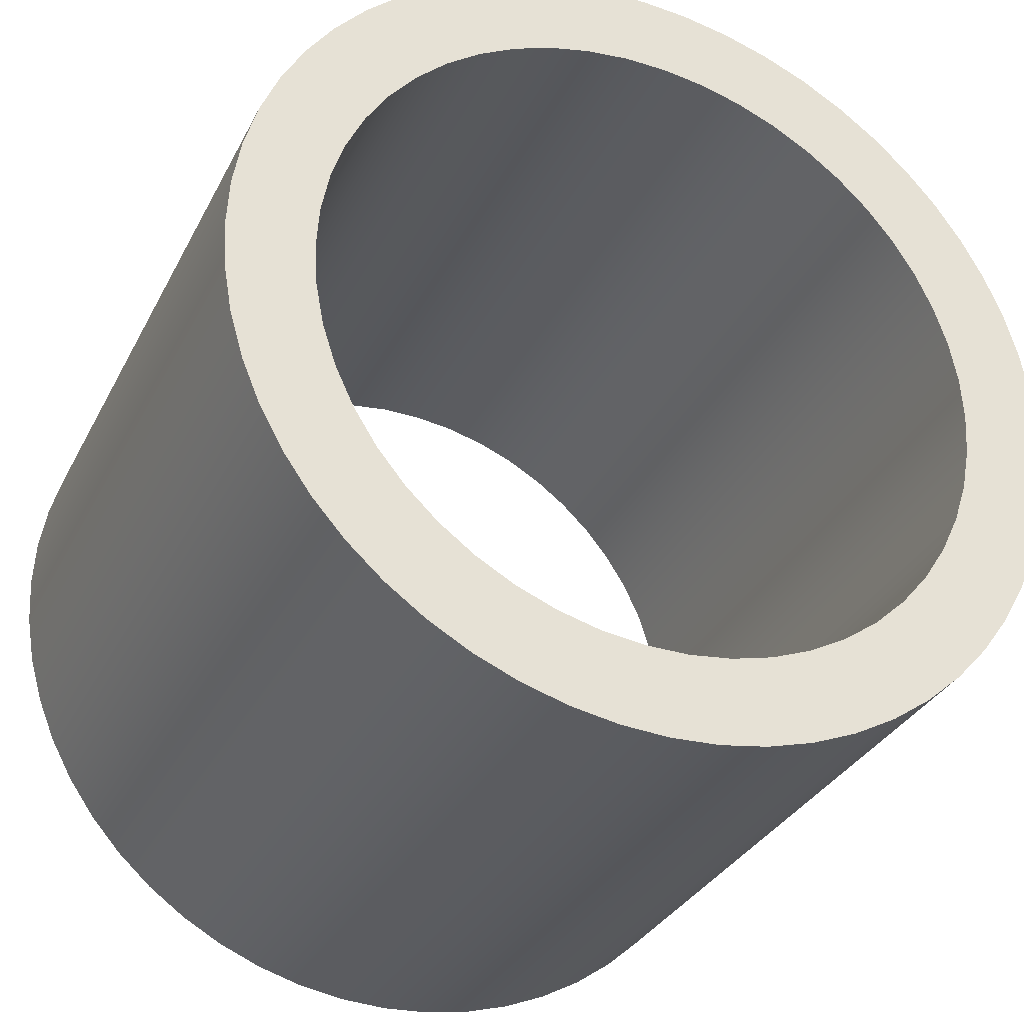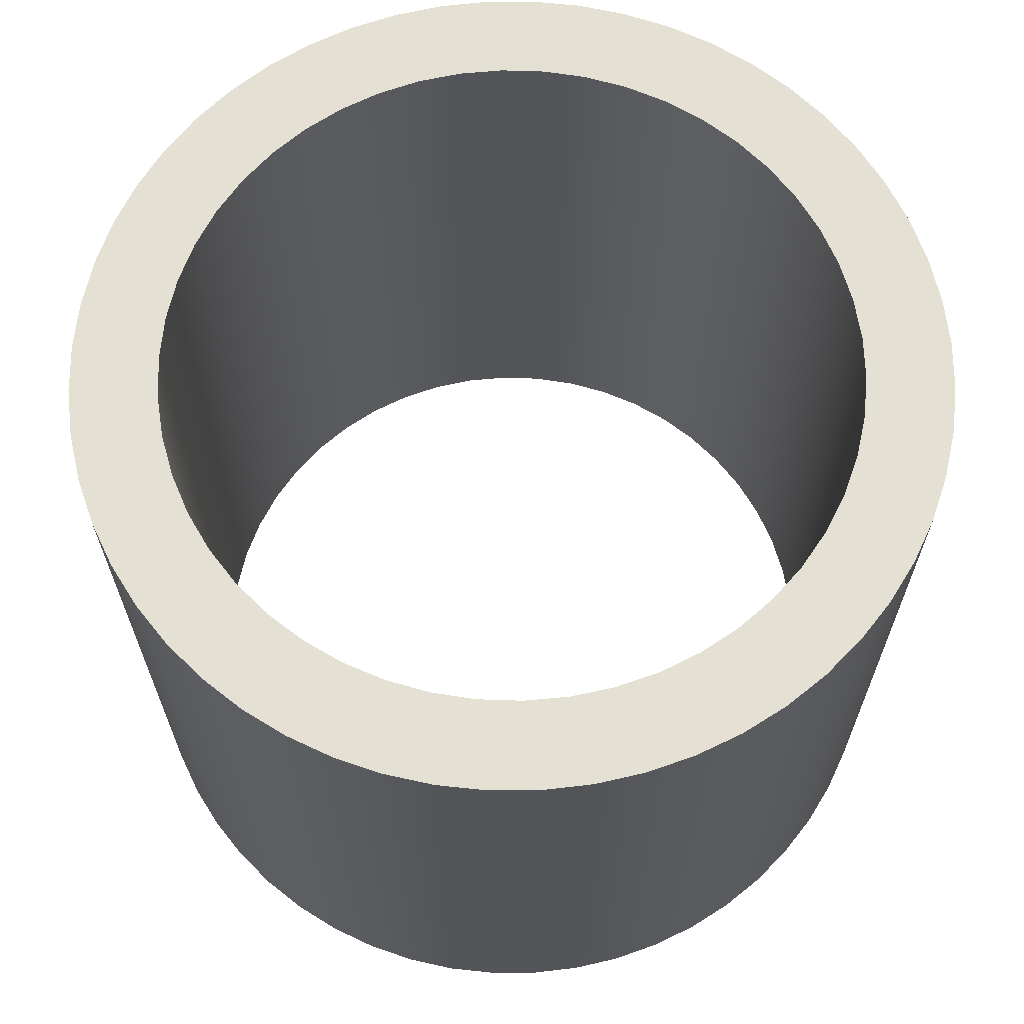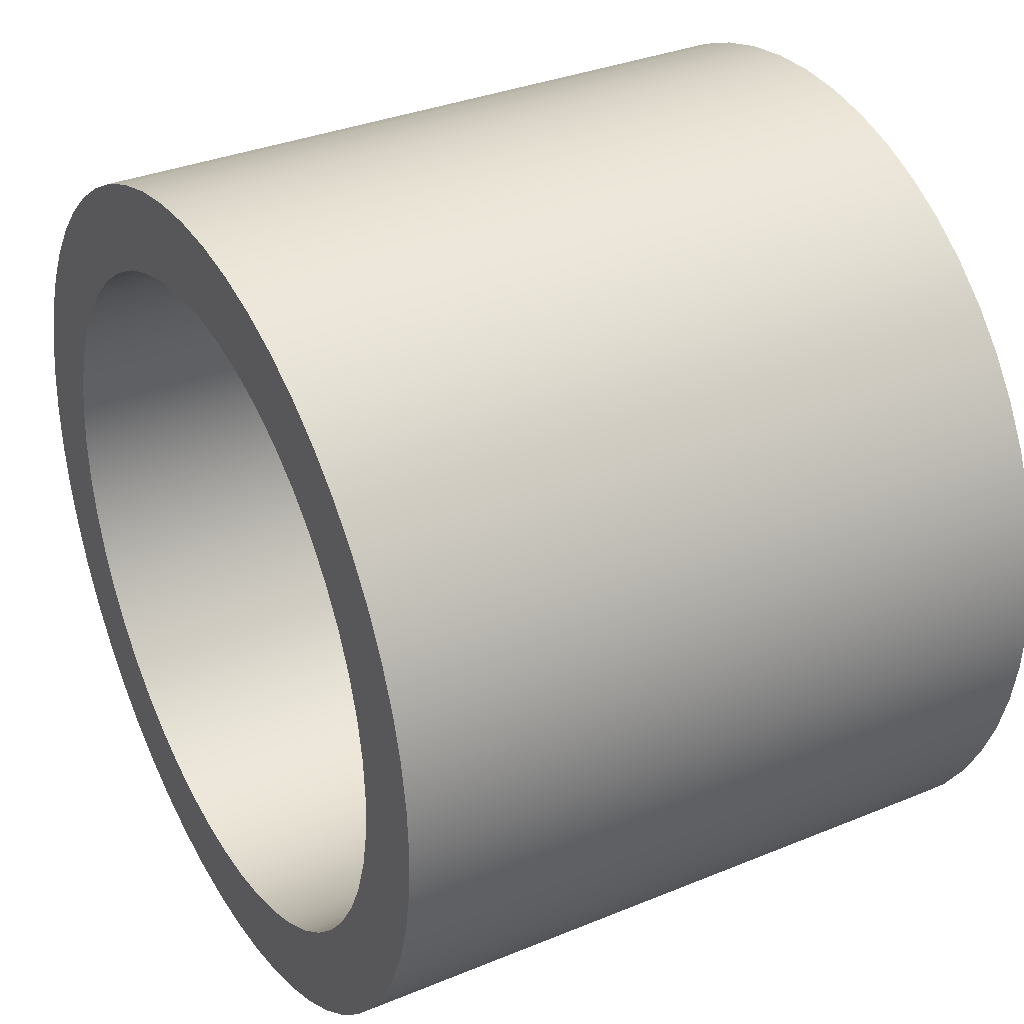
<metadata>
{"format":"obj","ext":"obj","renderer":"f3d","projection":"perspective","resolution":1024,"background":"white","views":[{"elev":-32.3,"azim":156.5,"up":"+Z"},{"elev":65.8,"azim":-48.5,"up":"+Y"},{"elev":33.9,"azim":60.8,"up":"+Z"}]}
</metadata>
<code>
v -0.4 0.8 4.899e-17
v -0.3968 0.8 0.05013
v -0.3874 0.8 0.09948
v -0.3719 0.8 0.1472
v -0.3505 0.8 0.1927
v -0.3236 0.8 0.2351
v -0.2916 0.8 0.2738
v -0.255 0.8 0.3082
v -0.2143 0.8 0.3377
v -0.1703 0.8 0.3619
v -0.1236 0.8 0.3804
v -0.07495 0.8 0.3929
v -0.02512 0.8 0.3992
v 0.02512 0.8 0.3992
v 0.07495 0.8 0.3929
v 0.1236 0.8 0.3804
v 0.1703 0.8 0.3619
v 0.2143 0.8 0.3377
v 0.255 0.8 0.3082
v 0.2916 0.8 0.2738
v 0.3236 0.8 0.2351
v 0.3505 0.8 0.1927
v 0.3719 0.8 0.1472
v 0.3874 0.8 0.09948
v 0.3968 0.8 0.05013
v 0.4 0.8 1.776e-16
v 0.3968 0.8 -0.05013
v 0.3874 0.8 -0.09948
v 0.3719 0.8 -0.1472
v 0.3505 0.8 -0.1927
v 0.3236 0.8 -0.2351
v 0.2916 0.8 -0.2738
v 0.255 0.8 -0.3082
v 0.2143 0.8 -0.3377
v 0.1703 0.8 -0.3619
v 0.1236 0.8 -0.3804
v 0.07495 0.8 -0.3929
v 0.02512 0.8 -0.3992
v -0.02512 0.8 -0.3992
v -0.07495 0.8 -0.3929
v -0.1236 0.8 -0.3804
v -0.1703 0.8 -0.3619
v -0.2143 0.8 -0.3377
v -0.255 0.8 -0.3082
v -0.2916 0.8 -0.2738
v -0.3236 0.8 -0.2351
v -0.3505 0.8 -0.1927
v -0.3719 0.8 -0.1472
v -0.3874 0.8 -0.09948
v -0.3968 0.8 -0.05013
v -0.4 0 4.899e-17
v -0.3968 0 -0.05013
v -0.3874 0 -0.09948
v -0.3719 0 -0.1472
v -0.3505 0 -0.1927
v -0.3236 0 -0.2351
v -0.2916 0 -0.2738
v -0.255 0 -0.3082
v -0.2143 0 -0.3377
v -0.1703 0 -0.3619
v -0.1236 0 -0.3804
v -0.07495 0 -0.3929
v -0.02512 0 -0.3992
v 0.02512 0 -0.3992
v 0.07495 0 -0.3929
v 0.1236 0 -0.3804
v 0.1703 0 -0.3619
v 0.2143 0 -0.3377
v 0.255 0 -0.3082
v 0.2916 0 -0.2738
v 0.3236 0 -0.2351
v 0.3505 0 -0.1927
v 0.3719 0 -0.1472
v 0.3874 0 -0.09948
v 0.3968 0 -0.05013
v 0.4 0 1.776e-16
v 0.3968 0 0.05013
v 0.3874 0 0.09948
v 0.3719 0 0.1472
v 0.3505 0 0.1927
v 0.3236 0 0.2351
v 0.2916 0 0.2738
v 0.255 0 0.3082
v 0.2143 0 0.3377
v 0.1703 0 0.3619
v 0.1236 0 0.3804
v 0.07495 0 0.3929
v 0.02512 0 0.3992
v -0.02512 0 0.3992
v -0.07495 0 0.3929
v -0.1236 0 0.3804
v -0.1703 0 0.3619
v -0.2143 0 0.3377
v -0.255 0 0.3082
v -0.2916 0 0.2738
v -0.3236 0 0.2351
v -0.3505 0 0.1927
v -0.3719 0 0.1472
v -0.3874 0 0.09948
v -0.3968 0 0.05013
v -0.4 0.8 4.899e-17
v -0.4 0 4.899e-17
v -0.5 0.8 6.123e-17
v -0.4969 0.8 -0.05598
v -0.4875 0.8 -0.1113
v -0.4719 0.8 -0.1651
v -0.4505 0.8 -0.2169
v -0.4234 0.8 -0.266
v -0.3909 0.8 -0.3117
v -0.3536 0.8 -0.3536
v -0.3117 0.8 -0.3909
v -0.266 0.8 -0.4234
v -0.2169 0.8 -0.4505
v -0.1651 0.8 -0.4719
v -0.1113 0.8 -0.4875
v -0.05598 0.8 -0.4969
v 3.062e-17 0.8 -0.5
v 0.05598 0.8 -0.4969
v 0.1113 0.8 -0.4875
v 0.1651 0.8 -0.4719
v 0.2169 0.8 -0.4505
v 0.266 0.8 -0.4234
v 0.3117 0.8 -0.3909
v 0.3536 0.8 -0.3536
v 0.3909 0.8 -0.3117
v 0.4234 0.8 -0.266
v 0.4505 0.8 -0.2169
v 0.4719 0.8 -0.1651
v 0.4875 0.8 -0.1113
v 0.4969 0.8 -0.05598
v 0.5 0.8 0
v 0.4969 0.8 0.05598
v 0.4875 0.8 0.1113
v 0.4719 0.8 0.1651
v 0.4505 0.8 0.2169
v 0.4234 0.8 0.266
v 0.3909 0.8 0.3117
v 0.3536 0.8 0.3536
v 0.3117 0.8 0.3909
v 0.266 0.8 0.4234
v 0.2169 0.8 0.4505
v 0.1651 0.8 0.4719
v 0.1113 0.8 0.4875
v 0.05598 0.8 0.4969
v 3.062e-17 0.8 0.5
v -0.05598 0.8 0.4969
v -0.1113 0.8 0.4875
v -0.1651 0.8 0.4719
v -0.2169 0.8 0.4505
v -0.266 0.8 0.4234
v -0.3117 0.8 0.3909
v -0.3536 0.8 0.3536
v -0.3909 0.8 0.3117
v -0.4234 0.8 0.266
v -0.4505 0.8 0.2169
v -0.4719 0.8 0.1651
v -0.4875 0.8 0.1113
v -0.4969 0.8 0.05598
v -0.5 0 6.123e-17
v -0.4969 0 0.05598
v -0.4875 0 0.1113
v -0.4719 0 0.1651
v -0.4505 0 0.2169
v -0.4234 0 0.266
v -0.3909 0 0.3117
v -0.3536 0 0.3536
v -0.3117 0 0.3909
v -0.266 0 0.4234
v -0.2169 0 0.4505
v -0.1651 0 0.4719
v -0.1113 0 0.4875
v -0.05598 0 0.4969
v 3.062e-17 0 0.5
v 0.05598 0 0.4969
v 0.1113 0 0.4875
v 0.1651 0 0.4719
v 0.2169 0 0.4505
v 0.266 0 0.4234
v 0.3117 0 0.3909
v 0.3536 0 0.3536
v 0.3909 0 0.3117
v 0.4234 0 0.266
v 0.4505 0 0.2169
v 0.4719 0 0.1651
v 0.4875 0 0.1113
v 0.4969 0 0.05598
v 0.5 0 0
v 0.4969 0 -0.05598
v 0.4875 0 -0.1113
v 0.4719 0 -0.1651
v 0.4505 0 -0.2169
v 0.4234 0 -0.266
v 0.3909 0 -0.3117
v 0.3536 0 -0.3536
v 0.3117 0 -0.3909
v 0.266 0 -0.4234
v 0.2169 0 -0.4505
v 0.1651 0 -0.4719
v 0.1113 0 -0.4875
v 0.05598 0 -0.4969
v 3.062e-17 0 -0.5
v -0.05598 0 -0.4969
v -0.1113 0 -0.4875
v -0.1651 0 -0.4719
v -0.2169 0 -0.4505
v -0.266 0 -0.4234
v -0.3117 0 -0.3909
v -0.3536 0 -0.3536
v -0.3909 0 -0.3117
v -0.4234 0 -0.266
v -0.4505 0 -0.2169
v -0.4719 0 -0.1651
v -0.4875 0 -0.1113
v -0.4969 0 -0.05598
v -0.5 0 6.123e-17
v -0.5 0.8 6.123e-17
v -0.4 0.8 4.899e-17
v -0.3968 0.8 -0.05013
v -0.3874 0.8 -0.09948
v -0.3719 0.8 -0.1472
v -0.3505 0.8 -0.1927
v -0.3236 0.8 -0.2351
v -0.2916 0.8 -0.2738
v -0.255 0.8 -0.3082
v -0.2143 0.8 -0.3377
v -0.1703 0.8 -0.3619
v -0.1236 0.8 -0.3804
v -0.07495 0.8 -0.3929
v -0.02512 0.8 -0.3992
v 0.02512 0.8 -0.3992
v 0.07495 0.8 -0.3929
v 0.1236 0.8 -0.3804
v 0.1703 0.8 -0.3619
v 0.2143 0.8 -0.3377
v 0.255 0.8 -0.3082
v 0.2916 0.8 -0.2738
v 0.3236 0.8 -0.2351
v 0.3505 0.8 -0.1927
v 0.3719 0.8 -0.1472
v 0.3874 0.8 -0.09948
v 0.3968 0.8 -0.05013
v 0.4 0.8 1.776e-16
v 0.3968 0.8 0.05013
v 0.3874 0.8 0.09948
v 0.3719 0.8 0.1472
v 0.3505 0.8 0.1927
v 0.3236 0.8 0.2351
v 0.2916 0.8 0.2738
v 0.255 0.8 0.3082
v 0.2143 0.8 0.3377
v 0.1703 0.8 0.3619
v 0.1236 0.8 0.3804
v 0.07495 0.8 0.3929
v 0.02512 0.8 0.3992
v -0.02512 0.8 0.3992
v -0.07495 0.8 0.3929
v -0.1236 0.8 0.3804
v -0.1703 0.8 0.3619
v -0.2143 0.8 0.3377
v -0.255 0.8 0.3082
v -0.2916 0.8 0.2738
v -0.3236 0.8 0.2351
v -0.3505 0.8 0.1927
v -0.3719 0.8 0.1472
v -0.3874 0.8 0.09948
v -0.3968 0.8 0.05013
v -0.5 0.8 6.123e-17
v -0.4969 0.8 0.05598
v -0.4875 0.8 0.1113
v -0.4719 0.8 0.1651
v -0.4505 0.8 0.2169
v -0.4234 0.8 0.266
v -0.3909 0.8 0.3117
v -0.3536 0.8 0.3536
v -0.3117 0.8 0.3909
v -0.266 0.8 0.4234
v -0.2169 0.8 0.4505
v -0.1651 0.8 0.4719
v -0.1113 0.8 0.4875
v -0.05598 0.8 0.4969
v 3.062e-17 0.8 0.5
v 0.05598 0.8 0.4969
v 0.1113 0.8 0.4875
v 0.1651 0.8 0.4719
v 0.2169 0.8 0.4505
v 0.266 0.8 0.4234
v 0.3117 0.8 0.3909
v 0.3536 0.8 0.3536
v 0.3909 0.8 0.3117
v 0.4234 0.8 0.266
v 0.4505 0.8 0.2169
v 0.4719 0.8 0.1651
v 0.4875 0.8 0.1113
v 0.4969 0.8 0.05598
v 0.5 0.8 0
v 0.4969 0.8 -0.05598
v 0.4875 0.8 -0.1113
v 0.4719 0.8 -0.1651
v 0.4505 0.8 -0.2169
v 0.4234 0.8 -0.266
v 0.3909 0.8 -0.3117
v 0.3536 0.8 -0.3536
v 0.3117 0.8 -0.3909
v 0.266 0.8 -0.4234
v 0.2169 0.8 -0.4505
v 0.1651 0.8 -0.4719
v 0.1113 0.8 -0.4875
v 0.05598 0.8 -0.4969
v 3.062e-17 0.8 -0.5
v -0.05598 0.8 -0.4969
v -0.1113 0.8 -0.4875
v -0.1651 0.8 -0.4719
v -0.2169 0.8 -0.4505
v -0.266 0.8 -0.4234
v -0.3117 0.8 -0.3909
v -0.3536 0.8 -0.3536
v -0.3909 0.8 -0.3117
v -0.4234 0.8 -0.266
v -0.4505 0.8 -0.2169
v -0.4719 0.8 -0.1651
v -0.4875 0.8 -0.1113
v -0.4969 0.8 -0.05598
v -0.4 0 4.899e-17
v -0.3968 0 0.05013
v -0.3874 0 0.09948
v -0.3719 0 0.1472
v -0.3505 0 0.1927
v -0.3236 0 0.2351
v -0.2916 0 0.2738
v -0.255 0 0.3082
v -0.2143 0 0.3377
v -0.1703 0 0.3619
v -0.1236 0 0.3804
v -0.07495 0 0.3929
v -0.02512 0 0.3992
v 0.02512 0 0.3992
v 0.07495 0 0.3929
v 0.1236 0 0.3804
v 0.1703 0 0.3619
v 0.2143 0 0.3377
v 0.255 0 0.3082
v 0.2916 0 0.2738
v 0.3236 0 0.2351
v 0.3505 0 0.1927
v 0.3719 0 0.1472
v 0.3874 0 0.09948
v 0.3968 0 0.05013
v 0.4 0 1.776e-16
v 0.3968 0 -0.05013
v 0.3874 0 -0.09948
v 0.3719 0 -0.1472
v 0.3505 0 -0.1927
v 0.3236 0 -0.2351
v 0.2916 0 -0.2738
v 0.255 0 -0.3082
v 0.2143 0 -0.3377
v 0.1703 0 -0.3619
v 0.1236 0 -0.3804
v 0.07495 0 -0.3929
v 0.02512 0 -0.3992
v -0.02512 0 -0.3992
v -0.07495 0 -0.3929
v -0.1236 0 -0.3804
v -0.1703 0 -0.3619
v -0.2143 0 -0.3377
v -0.255 0 -0.3082
v -0.2916 0 -0.2738
v -0.3236 0 -0.2351
v -0.3505 0 -0.1927
v -0.3719 0 -0.1472
v -0.3874 0 -0.09948
v -0.3968 0 -0.05013
v -0.5 0 6.123e-17
v -0.4969 0 -0.05598
v -0.4875 0 -0.1113
v -0.4719 0 -0.1651
v -0.4505 0 -0.2169
v -0.4234 0 -0.266
v -0.3909 0 -0.3117
v -0.3536 0 -0.3536
v -0.3117 0 -0.3909
v -0.266 0 -0.4234
v -0.2169 0 -0.4505
v -0.1651 0 -0.4719
v -0.1113 0 -0.4875
v -0.05598 0 -0.4969
v 3.062e-17 0 -0.5
v 0.05598 0 -0.4969
v 0.1113 0 -0.4875
v 0.1651 0 -0.4719
v 0.2169 0 -0.4505
v 0.266 0 -0.4234
v 0.3117 0 -0.3909
v 0.3536 0 -0.3536
v 0.3909 0 -0.3117
v 0.4234 0 -0.266
v 0.4505 0 -0.2169
v 0.4719 0 -0.1651
v 0.4875 0 -0.1113
v 0.4969 0 -0.05598
v 0.5 0 0
v 0.4969 0 0.05598
v 0.4875 0 0.1113
v 0.4719 0 0.1651
v 0.4505 0 0.2169
v 0.4234 0 0.266
v 0.3909 0 0.3117
v 0.3536 0 0.3536
v 0.3117 0 0.3909
v 0.266 0 0.4234
v 0.2169 0 0.4505
v 0.1651 0 0.4719
v 0.1113 0 0.4875
v 0.05598 0 0.4969
v 3.062e-17 0 0.5
v -0.05598 0 0.4969
v -0.1113 0 0.4875
v -0.1651 0 0.4719
v -0.2169 0 0.4505
v -0.266 0 0.4234
v -0.3117 0 0.3909
v -0.3536 0 0.3536
v -0.3909 0 0.3117
v -0.4234 0 0.266
v -0.4505 0 0.2169
v -0.4719 0 0.1651
v -0.4875 0 0.1113
v -0.4969 0 0.05598
g 92d261b8-e32a-11ea-bbfd-54bf646e7e1f
f 2 100 1
f 1 100 102
f 101 51 50
f 50 51 52
f 50 52 49
f 49 52 53
f 49 53 48
f 48 53 54
f 48 54 47
f 47 54 55
f 47 55 46
f 46 55 56
f 46 56 45
f 45 56 57
f 45 57 44
f 44 57 58
f 44 58 43
f 43 58 59
f 43 59 42
f 42 59 60
f 42 60 41
f 41 60 61
f 41 61 40
f 40 61 62
f 40 62 39
f 39 62 63
f 39 63 38
f 38 63 64
f 38 64 37
f 37 64 65
f 37 65 36
f 36 65 66
f 36 66 35
f 35 66 67
f 35 67 34
f 34 67 68
f 34 68 33
f 33 68 69
f 33 69 32
f 32 69 70
f 32 70 31
f 31 70 71
f 31 71 30
f 30 71 72
f 30 72 29
f 29 72 73
f 29 73 28
f 28 73 74
f 28 74 27
f 27 74 75
f 27 75 26
f 26 75 76
f 26 76 25
f 25 76 77
f 25 77 24
f 24 77 78
f 24 78 23
f 23 78 79
f 23 79 22
f 22 79 80
f 22 80 21
f 21 80 81
f 21 81 20
f 20 81 82
f 20 82 19
f 19 82 83
f 19 83 18
f 18 83 84
f 18 84 17
f 17 84 85
f 17 85 16
f 16 85 86
f 16 86 15
f 15 86 87
f 15 87 14
f 14 87 88
f 14 88 13
f 13 88 89
f 13 89 12
f 12 89 90
f 12 90 11
f 11 90 91
f 11 91 10
f 10 91 92
f 10 92 9
f 9 92 93
f 9 93 8
f 8 93 94
f 8 94 7
f 7 94 95
f 7 95 6
f 6 95 96
f 6 96 5
f 5 96 97
f 5 97 4
f 4 97 98
f 4 98 3
f 3 98 99
f 3 99 2
f 2 99 100
g 92d2d6c2-e32a-11ea-97ce-54bf646e7e1f
f 104 214 103
f 103 214 215
f 216 159 158
f 158 159 160
f 158 160 157
f 157 160 161
f 157 161 156
f 156 161 162
f 156 162 155
f 155 162 163
f 155 163 154
f 154 163 164
f 154 164 153
f 153 164 165
f 153 165 152
f 152 165 166
f 152 166 151
f 151 166 167
f 151 167 150
f 150 167 168
f 150 168 149
f 149 168 169
f 149 169 148
f 148 169 170
f 148 170 147
f 147 170 171
f 147 171 146
f 146 171 172
f 146 172 145
f 145 172 173
f 145 173 144
f 144 173 174
f 144 174 143
f 143 174 175
f 143 175 142
f 142 175 176
f 142 176 141
f 141 176 177
f 141 177 140
f 140 177 178
f 140 178 139
f 139 178 179
f 139 179 138
f 138 179 180
f 138 180 137
f 137 180 181
f 137 181 136
f 136 181 182
f 136 182 135
f 135 182 183
f 135 183 134
f 134 183 184
f 134 184 133
f 133 184 185
f 133 185 132
f 132 185 186
f 132 186 131
f 131 186 187
f 131 187 130
f 130 187 188
f 130 188 129
f 129 188 189
f 129 189 128
f 128 189 190
f 128 190 127
f 127 190 191
f 127 191 126
f 126 191 192
f 126 192 125
f 125 192 193
f 125 193 124
f 124 193 194
f 124 194 123
f 123 194 195
f 123 195 122
f 122 195 196
f 122 196 121
f 121 196 197
f 121 197 120
f 120 197 198
f 120 198 119
f 119 198 199
f 119 199 118
f 118 199 200
f 118 200 117
f 117 200 201
f 117 201 116
f 116 201 202
f 116 202 115
f 115 202 203
f 115 203 114
f 114 203 204
f 114 204 113
f 113 204 205
f 113 205 112
f 112 205 206
f 112 206 111
f 111 206 207
f 111 207 110
f 110 207 208
f 110 208 109
f 109 208 209
f 109 209 108
f 108 209 210
f 108 210 107
f 107 210 211
f 107 211 106
f 106 211 212
f 106 212 105
f 105 212 213
f 105 213 104
f 104 213 214
g 92d324dc-e32a-11ea-a855-54bf646e7e1f
f 218 322 217
f 217 322 267
f 217 267 268
f 322 218 321
f 321 218 219
f 321 219 320
f 320 219 220
f 320 220 319
f 319 220 221
f 319 221 318
f 318 221 222
f 318 222 317
f 317 222 223
f 317 223 316
f 316 223 224
f 316 224 315
f 315 224 225
f 315 225 314
f 314 225 313
f 313 225 226
f 313 226 312
f 312 226 227
f 312 227 311
f 311 227 228
f 311 228 310
f 310 228 229
f 310 229 309
f 309 229 230
f 309 230 308
f 308 230 231
f 308 231 307
f 307 231 232
f 307 232 306
f 306 232 233
f 306 233 305
f 305 233 234
f 305 234 304
f 304 234 303
f 303 234 235
f 303 235 302
f 302 235 236
f 302 236 301
f 301 236 237
f 301 237 300
f 300 237 238
f 300 238 299
f 299 238 239
f 299 239 298
f 298 239 240
f 298 240 297
f 297 240 241
f 297 241 296
f 296 241 242
f 296 242 295
f 295 242 294
f 294 242 243
f 294 243 293
f 293 243 244
f 293 244 292
f 292 244 245
f 292 245 291
f 291 245 246
f 291 246 290
f 290 246 247
f 290 247 289
f 289 247 248
f 289 248 288
f 288 248 249
f 288 249 287
f 287 249 250
f 287 250 286
f 286 250 285
f 285 250 251
f 285 251 284
f 284 251 252
f 284 252 283
f 283 252 253
f 283 253 282
f 282 253 254
f 282 254 281
f 281 254 255
f 281 255 280
f 280 255 256
f 280 256 279
f 279 256 257
f 279 257 278
f 278 257 258
f 278 258 277
f 277 258 259
f 277 259 276
f 276 259 275
f 275 259 260
f 275 260 274
f 274 260 261
f 274 261 273
f 273 261 262
f 273 262 272
f 272 262 263
f 272 263 271
f 271 263 264
f 271 264 270
f 270 264 265
f 270 265 269
f 269 265 266
f 269 266 268
f 268 266 217
g 92d39a22-e32a-11ea-abba-54bf646e7e1f
f 324 428 323
f 323 428 373
f 323 373 374
f 428 324 427
f 427 324 325
f 427 325 426
f 426 325 326
f 426 326 425
f 425 326 327
f 425 327 424
f 424 327 328
f 424 328 423
f 423 328 329
f 423 329 422
f 422 329 330
f 422 330 421
f 421 330 331
f 421 331 420
f 420 331 419
f 419 331 332
f 419 332 418
f 418 332 333
f 418 333 417
f 417 333 334
f 417 334 416
f 416 334 335
f 416 335 415
f 415 335 336
f 415 336 414
f 414 336 337
f 414 337 413
f 413 337 338
f 413 338 412
f 412 338 339
f 412 339 411
f 411 339 340
f 411 340 410
f 410 340 409
f 409 340 341
f 409 341 408
f 408 341 342
f 408 342 407
f 407 342 343
f 407 343 406
f 406 343 344
f 406 344 405
f 405 344 345
f 405 345 404
f 404 345 346
f 404 346 403
f 403 346 347
f 403 347 402
f 402 347 348
f 402 348 401
f 401 348 400
f 400 348 349
f 400 349 399
f 399 349 350
f 399 350 398
f 398 350 351
f 398 351 397
f 397 351 352
f 397 352 396
f 396 352 353
f 396 353 395
f 395 353 354
f 395 354 394
f 394 354 355
f 394 355 393
f 393 355 356
f 393 356 392
f 392 356 391
f 391 356 357
f 391 357 390
f 390 357 358
f 390 358 389
f 389 358 359
f 389 359 388
f 388 359 360
f 388 360 387
f 387 360 361
f 387 361 386
f 386 361 362
f 386 362 385
f 385 362 363
f 385 363 384
f 384 363 364
f 384 364 383
f 383 364 365
f 383 365 382
f 382 365 381
f 381 365 366
f 381 366 380
f 380 366 367
f 380 367 379
f 379 367 368
f 379 368 378
f 378 368 369
f 378 369 377
f 377 369 370
f 377 370 376
f 376 370 371
f 376 371 375
f 375 371 372
f 375 372 374
f 374 372 323

</code>
